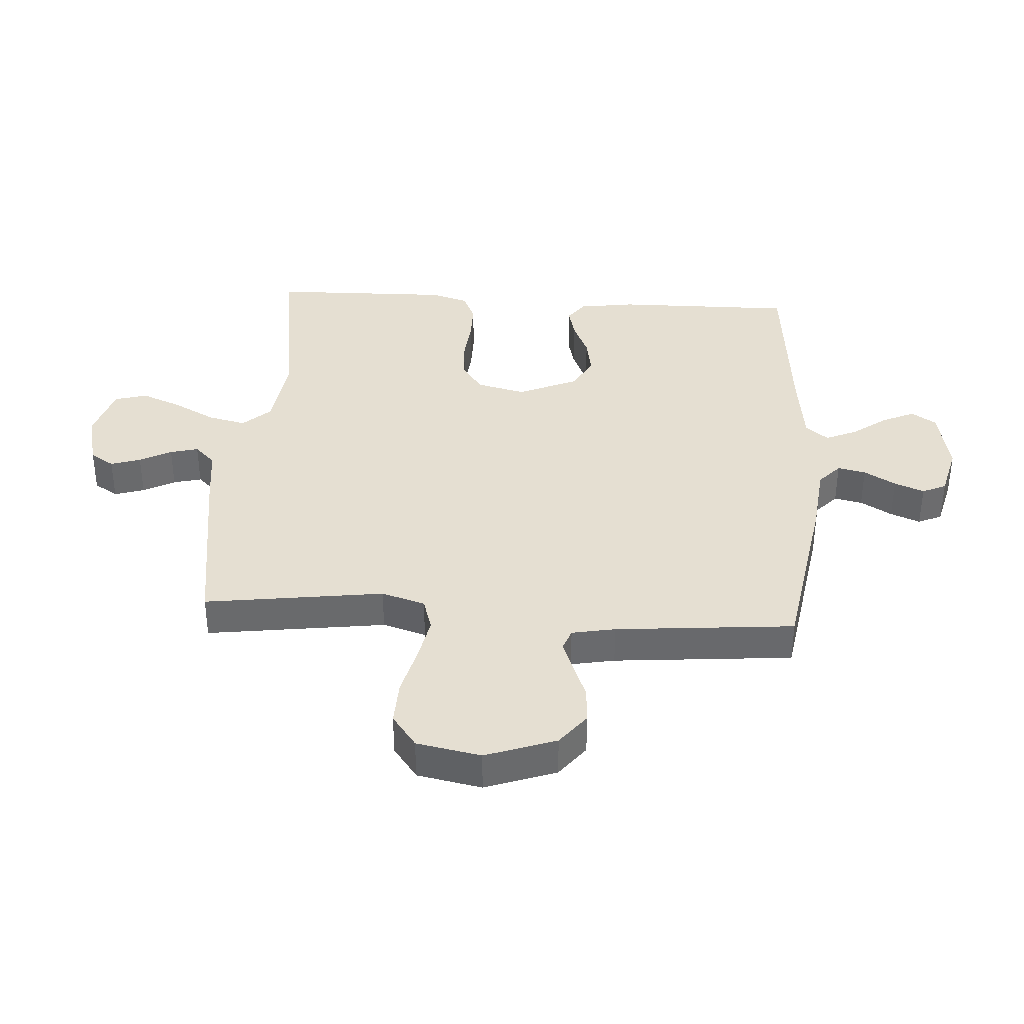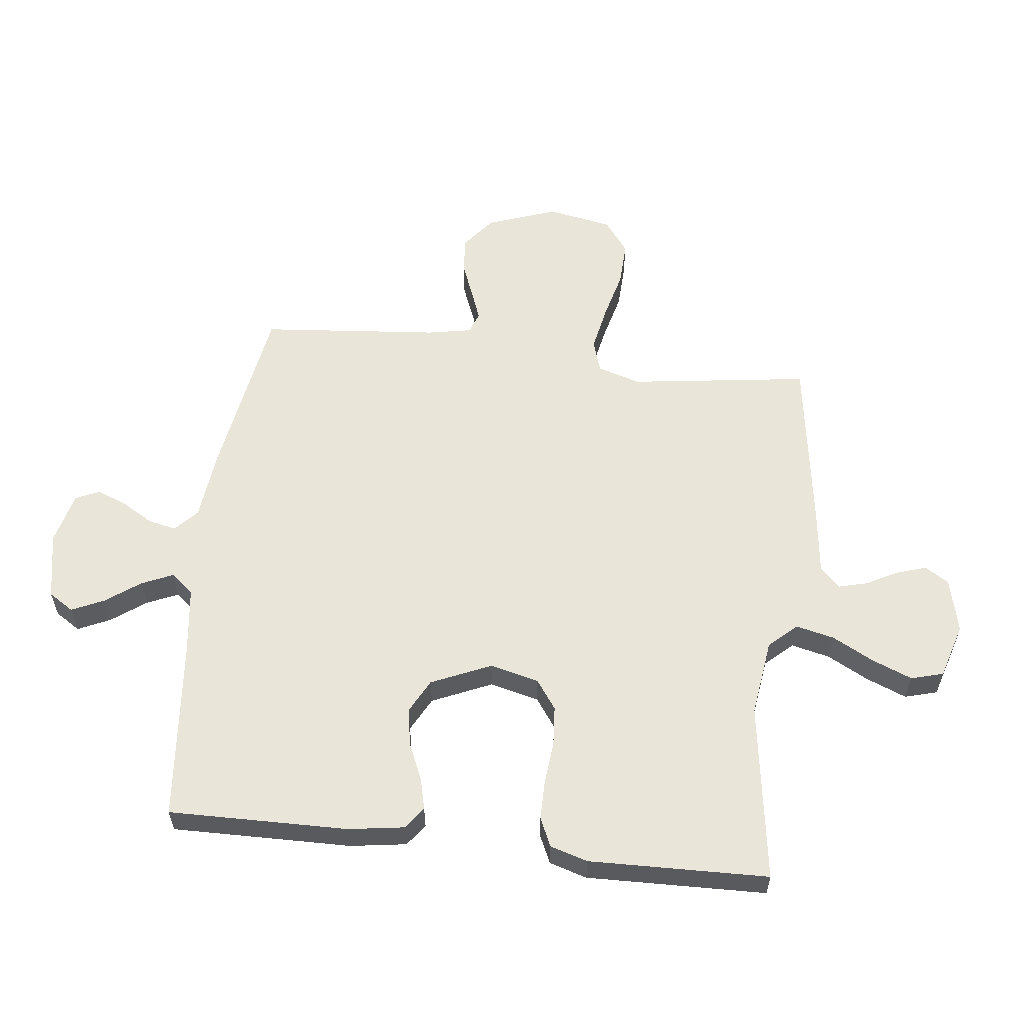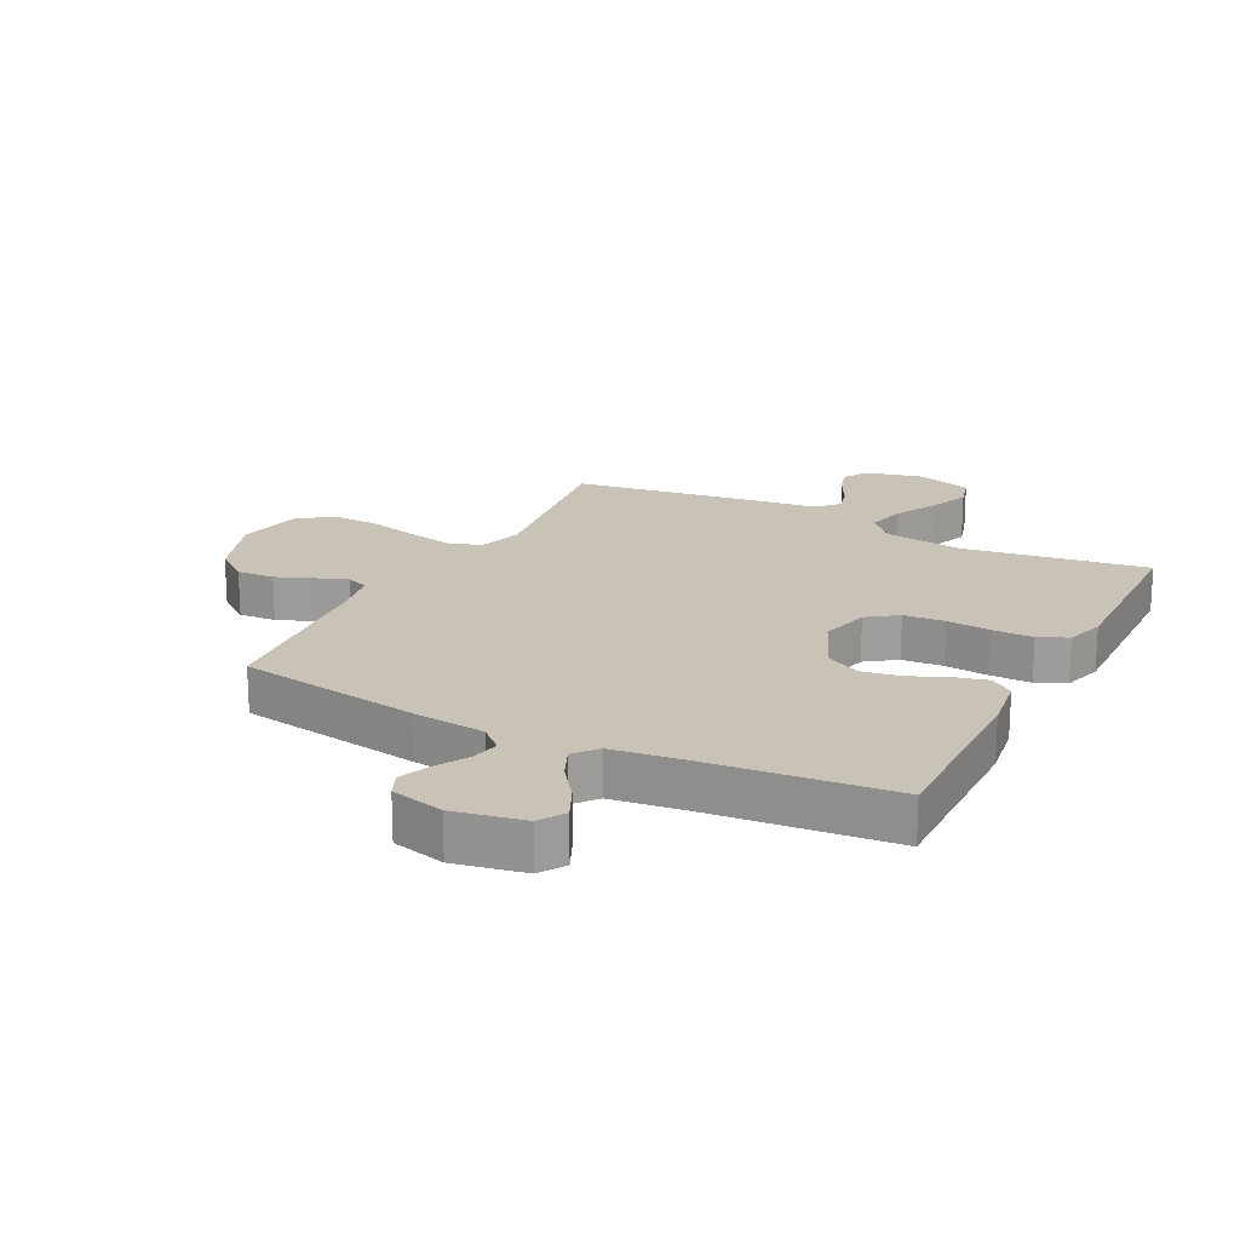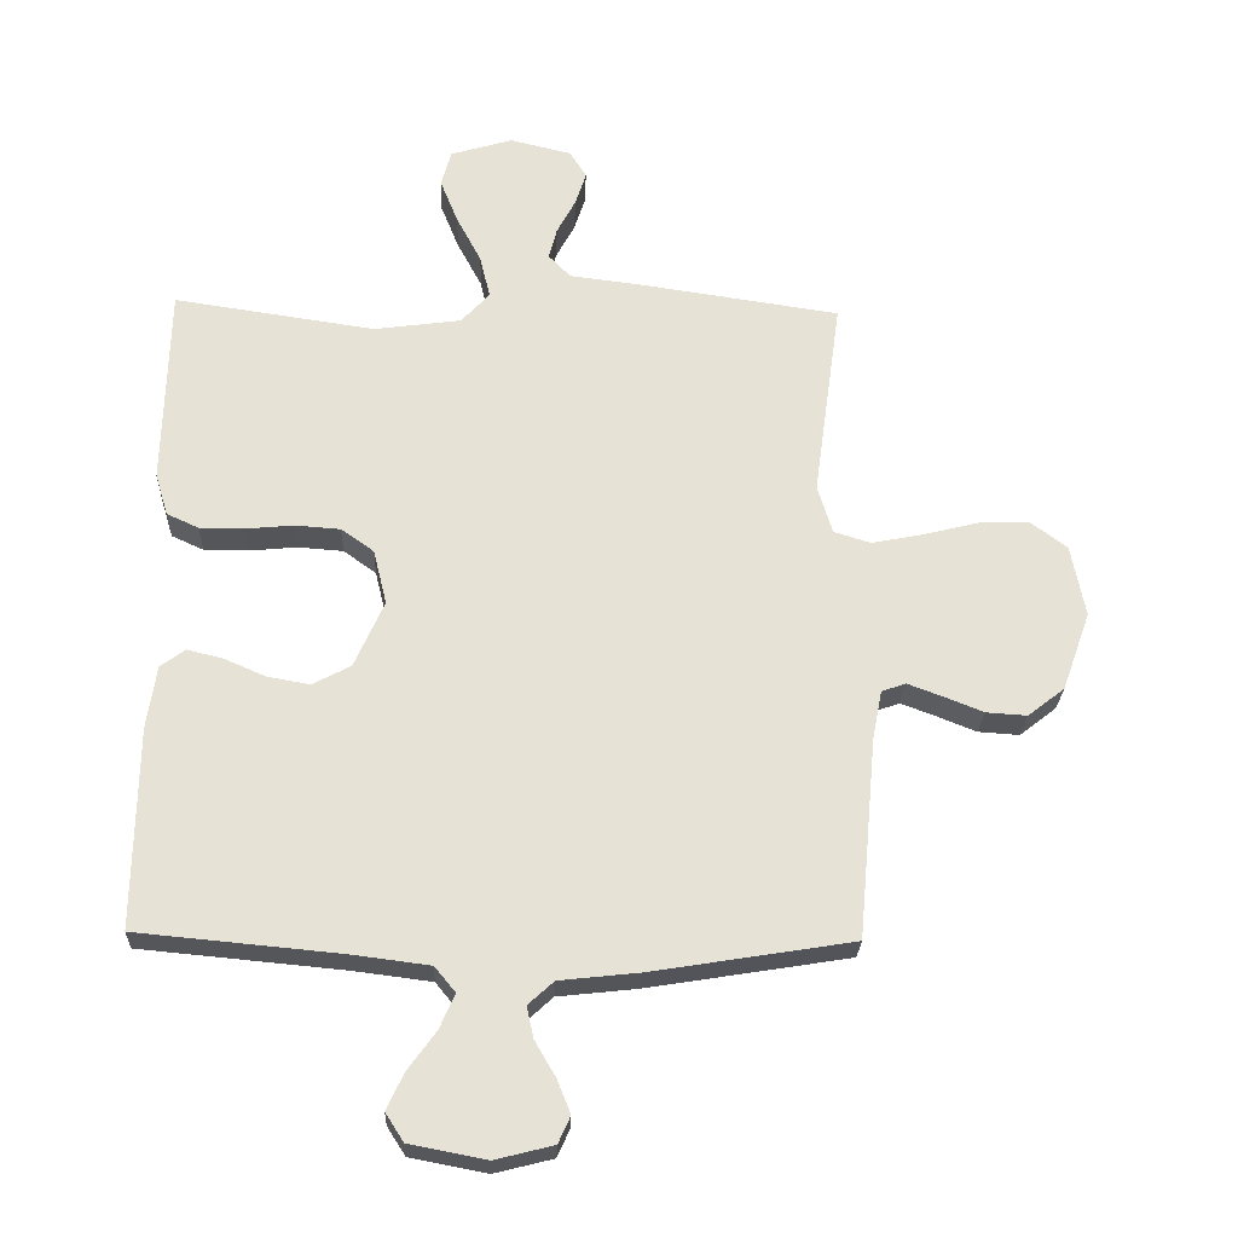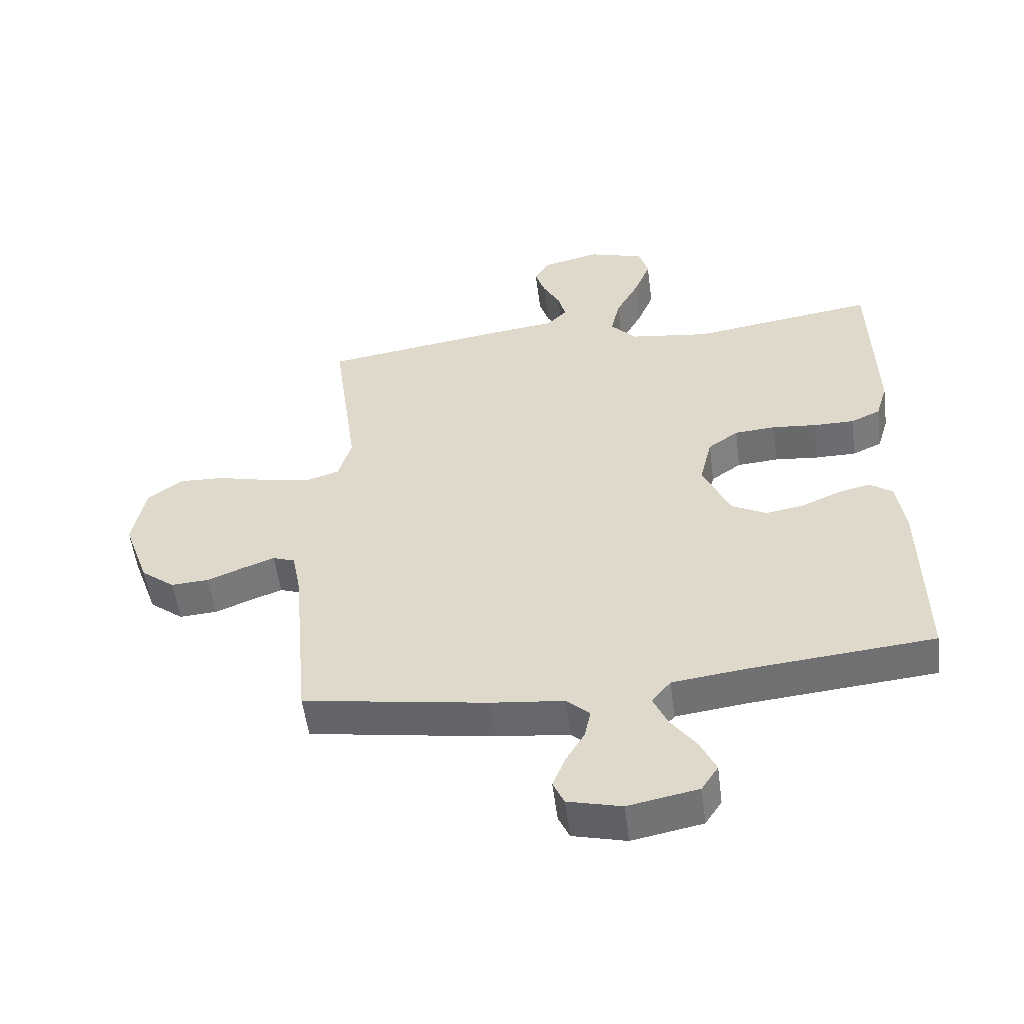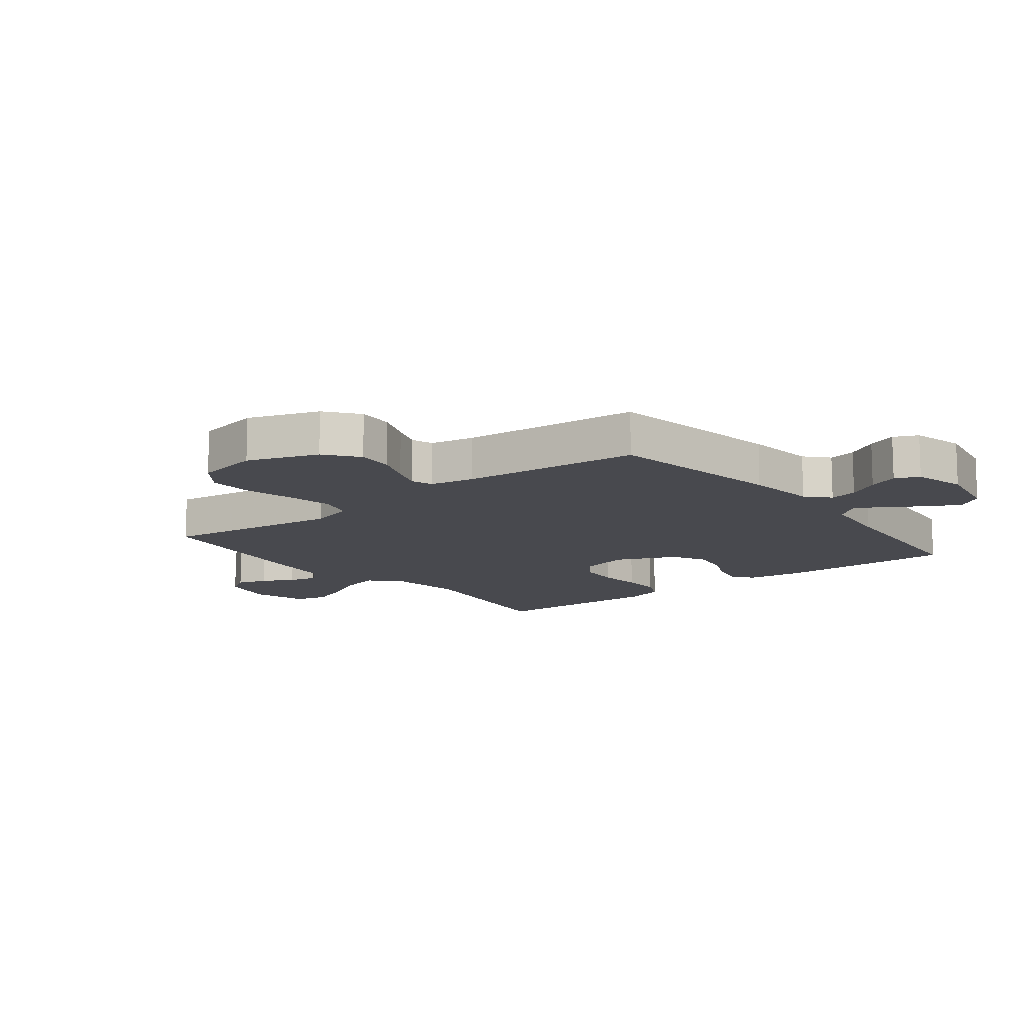
<metadata>
{"format":"obj","ext":"obj","renderer":"f3d","projection":"perspective","resolution":1024,"background":"white","views":[{"elev":37.4,"azim":93.7,"up":"+Y"},{"elev":58.3,"azim":-83.4,"up":"+Y"},{"elev":19.5,"azim":-152.9,"up":"+Y"},{"elev":-25.5,"azim":-2.2,"up":"+Z"},{"elev":-54.0,"azim":-172.7,"up":"+Z"},{"elev":-12.6,"azim":128.2,"up":"+Y"}]}
</metadata>
<code>
v -0.5 0.07 -0.5
v -0.496 0.07 -0.2
v -0.482 0.07 -0.106
v -0.445 0.07 -0.079
v -0.392 0.07 -0.092
v -0.33 0.07 -0.119
v -0.267 0.07 -0.13
v -0.21 0.07 -0.1
v -0.166 0.07 0
v -0.186 0.07 0.082
v -0.235 0.07 0.117
v -0.302 0.07 0.122
v -0.374 0.07 0.115
v -0.44 0.07 0.115
v -0.488 0.07 0.137
v -0.507 0.07 0.2
v -0.5 0.07 0.5
v -0.2 0.07 0.456
v -0.07 0.07 0.474
v -0.028 0.07 0.52
v -0.043 0.07 0.584
v -0.08 0.07 0.654
v -0.107 0.07 0.721
v -0.092 0.07 0.775
v 0 0.07 0.803
v 0.092 0.07 0.781
v 0.117 0.07 0.741
v 0.101 0.07 0.691
v 0.073 0.07 0.638
v 0.061 0.07 0.591
v 0.094 0.07 0.557
v 0.2 0.07 0.544
v 0.5 0.07 0.5
v 0.459 0.07 0.2
v 0.481 0.07 0.127
v 0.536 0.07 0.11
v 0.612 0.07 0.125
v 0.695 0.07 0.146
v 0.77 0.07 0.149
v 0.825 0.07 0.108
v 0.846 0.07 0
v 0.804 0.07 -0.118
v 0.749 0.07 -0.161
v 0.688 0.07 -0.157
v 0.628 0.07 -0.133
v 0.577 0.07 -0.114
v 0.541 0.07 -0.127
v 0.527 0.07 -0.2
v 0.5 0.07 -0.5
v 0.2 0.07 -0.549
v 0.082 0.07 -0.562
v 0.044 0.07 -0.597
v 0.054 0.07 -0.644
v 0.085 0.07 -0.697
v 0.105 0.07 -0.747
v 0.087 0.07 -0.787
v 0 0.07 -0.809
v -0.114 0.07 -0.787
v -0.141 0.07 -0.745
v -0.116 0.07 -0.691
v -0.074 0.07 -0.633
v -0.051 0.07 -0.581
v -0.082 0.07 -0.543
v -0.2 0.07 -0.528
v -0.5 0 -0.5
v -0.496 0 -0.2
v -0.482 0 -0.106
v -0.445 0 -0.079
v -0.392 0 -0.092
v -0.33 0 -0.119
v -0.267 0 -0.13
v -0.21 0 -0.1
v -0.166 0 0
v -0.186 0 0.082
v -0.235 0 0.117
v -0.302 0 0.122
v -0.374 0 0.115
v -0.44 0 0.115
v -0.488 0 0.137
v -0.507 0 0.2
v -0.5 0 0.5
v -0.2 0 0.456
v -0.07 0 0.474
v -0.028 0 0.52
v -0.043 0 0.584
v -0.08 0 0.654
v -0.107 0 0.721
v -0.092 0 0.775
v 0 0 0.803
v 0.092 0 0.781
v 0.117 0 0.741
v 0.101 0 0.691
v 0.073 0 0.638
v 0.061 0 0.591
v 0.094 0 0.557
v 0.2 0 0.544
v 0.5 0 0.5
v 0.459 0 0.2
v 0.481 0 0.127
v 0.536 0 0.11
v 0.612 0 0.125
v 0.695 0 0.146
v 0.77 0 0.149
v 0.825 0 0.108
v 0.846 0 0
v 0.804 0 -0.118
v 0.749 0 -0.161
v 0.688 0 -0.157
v 0.628 0 -0.133
v 0.577 0 -0.114
v 0.541 0 -0.127
v 0.527 0 -0.2
v 0.5 0 -0.5
v 0.2 0 -0.549
v 0.082 0 -0.562
v 0.044 0 -0.597
v 0.054 0 -0.644
v 0.085 0 -0.697
v 0.105 0 -0.747
v 0.087 0 -0.787
v 0 0 -0.809
v -0.114 0 -0.787
v -0.141 0 -0.745
v -0.116 0 -0.691
v -0.074 0 -0.633
v -0.051 0 -0.581
v -0.082 0 -0.543
v -0.2 0 -0.528
f 58 59 60 61
f 58 61 62
f 57 58 62
f 56 57 62
f 53 54 55 56
f 53 56 62
f 52 53 62 63
f 48 49 50 51
f 47 48 51
f 47 51 52 63
f 42 43 44 45
f 42 45 46
f 41 42 46
f 40 41 46 47
f 37 38 39 40
f 36 37 40 47
f 31 32 33 34
f 31 34 35
f 30 31 35
f 26 27 28 29
f 26 29 30
f 25 26 30
f 24 25 30
f 21 22 23 24
f 21 24 30
f 20 21 30 35
f 15 16 17 18
f 15 18 19
f 12 13 14 15
f 11 12 15 19
f 10 11 19 20
f 3 4 5 6
f 3 6 7
f 64 1 2 3
f 64 3 7
f 63 64 7 8
f 35 36 47 63
f 35 63 8 9
f 9 10 20 35
f 125 124 123 122
f 126 125 122
f 126 122 121
f 126 121 120
f 120 119 118 117
f 126 120 117
f 127 126 117 116
f 115 114 113 112
f 115 112 111
f 127 116 115 111
f 109 108 107 106
f 110 109 106
f 110 106 105
f 111 110 105 104
f 104 103 102 101
f 111 104 101 100
f 98 97 96 95
f 99 98 95
f 99 95 94
f 93 92 91 90
f 94 93 90
f 94 90 89
f 94 89 88
f 88 87 86 85
f 94 88 85
f 99 94 85 84
f 82 81 80 79
f 83 82 79
f 79 78 77 76
f 83 79 76 75
f 84 83 75 74
f 70 69 68 67
f 71 70 67
f 67 66 65 128
f 71 67 128
f 72 71 128 127
f 127 111 100 99
f 73 72 127 99
f 99 84 74 73
f 1 65 66 2
f 2 66 67 3
f 3 67 68 4
f 4 68 69 5
f 5 69 70 6
f 6 70 71 7
f 7 71 72 8
f 8 72 73 9
f 9 73 74 10
f 10 74 75 11
f 11 75 76 12
f 12 76 77 13
f 13 77 78 14
f 14 78 79 15
f 15 79 80 16
f 16 80 81 17
f 17 81 82 18
f 18 82 83 19
f 19 83 84 20
f 20 84 85 21
f 21 85 86 22
f 22 86 87 23
f 23 87 88 24
f 24 88 89 25
f 25 89 90 26
f 26 90 91 27
f 27 91 92 28
f 28 92 93 29
f 29 93 94 30
f 30 94 95 31
f 31 95 96 32
f 32 96 97 33
f 33 97 98 34
f 34 98 99 35
f 35 99 100 36
f 36 100 101 37
f 37 101 102 38
f 38 102 103 39
f 39 103 104 40
f 40 104 105 41
f 41 105 106 42
f 42 106 107 43
f 43 107 108 44
f 44 108 109 45
f 45 109 110 46
f 46 110 111 47
f 47 111 112 48
f 48 112 113 49
f 49 113 114 50
f 50 114 115 51
f 51 115 116 52
f 52 116 117 53
f 53 117 118 54
f 54 118 119 55
f 55 119 120 56
f 56 120 121 57
f 57 121 122 58
f 58 122 123 59
f 59 123 124 60
f 60 124 125 61
f 61 125 126 62
f 62 126 127 63
f 63 127 128 64
f 64 128 65 1

</code>
